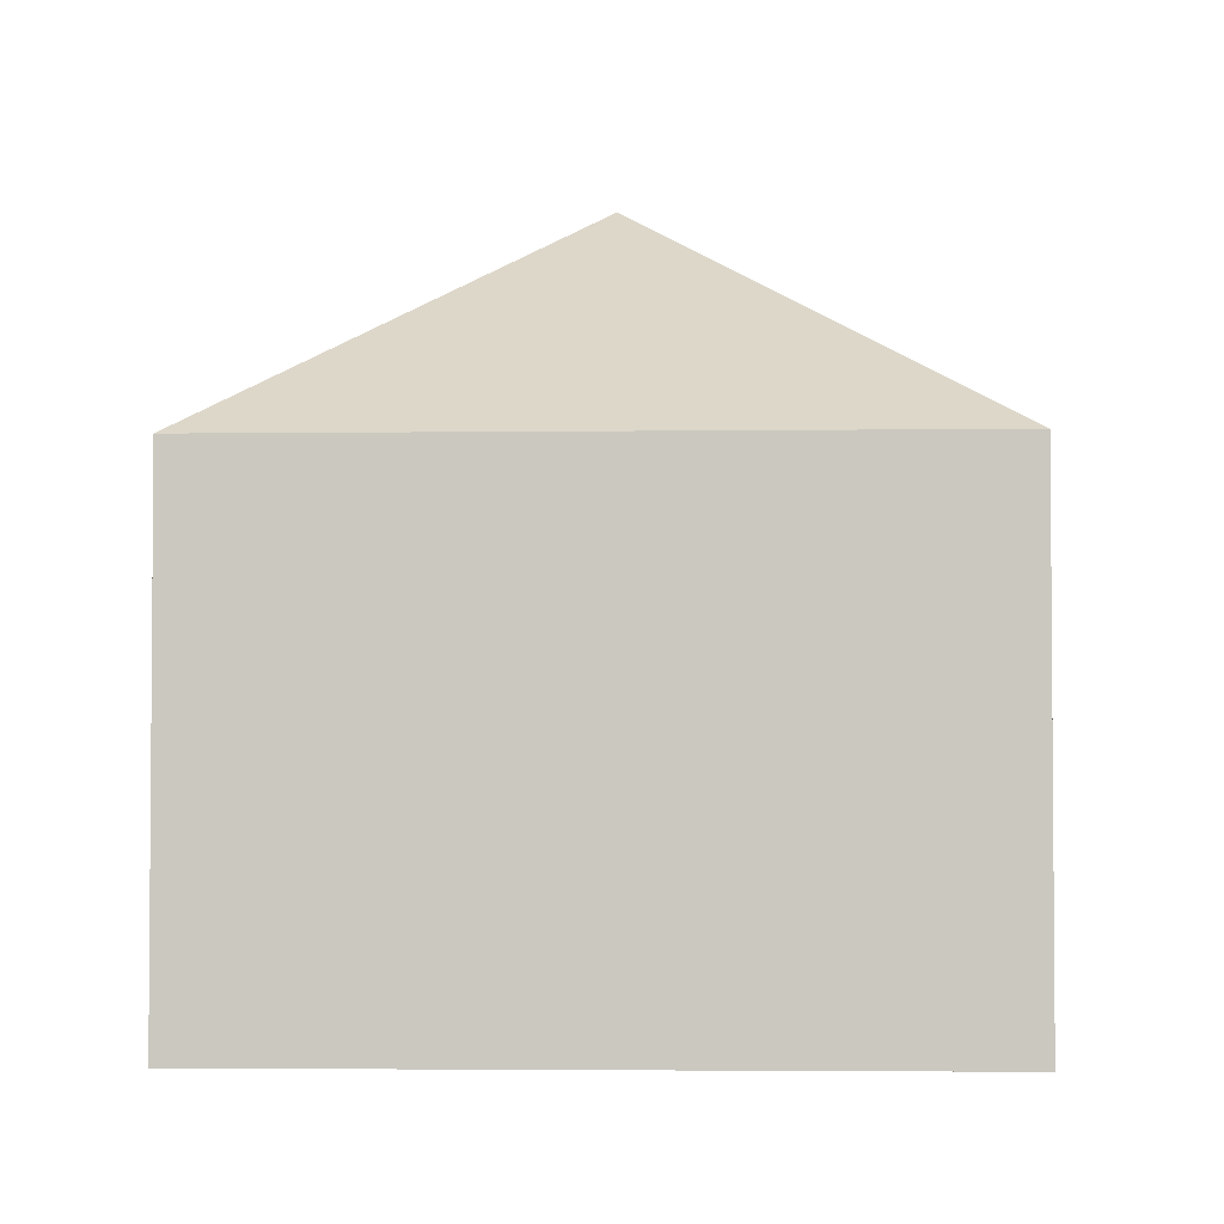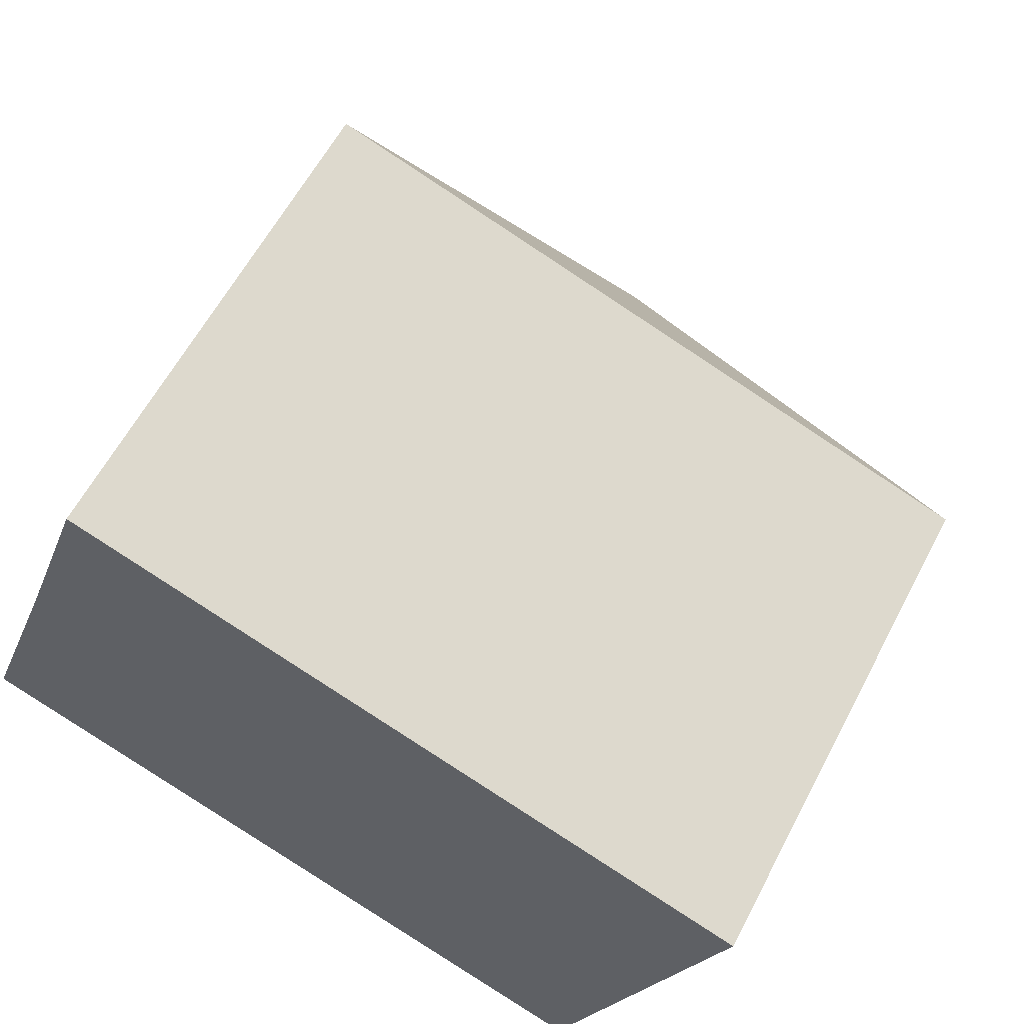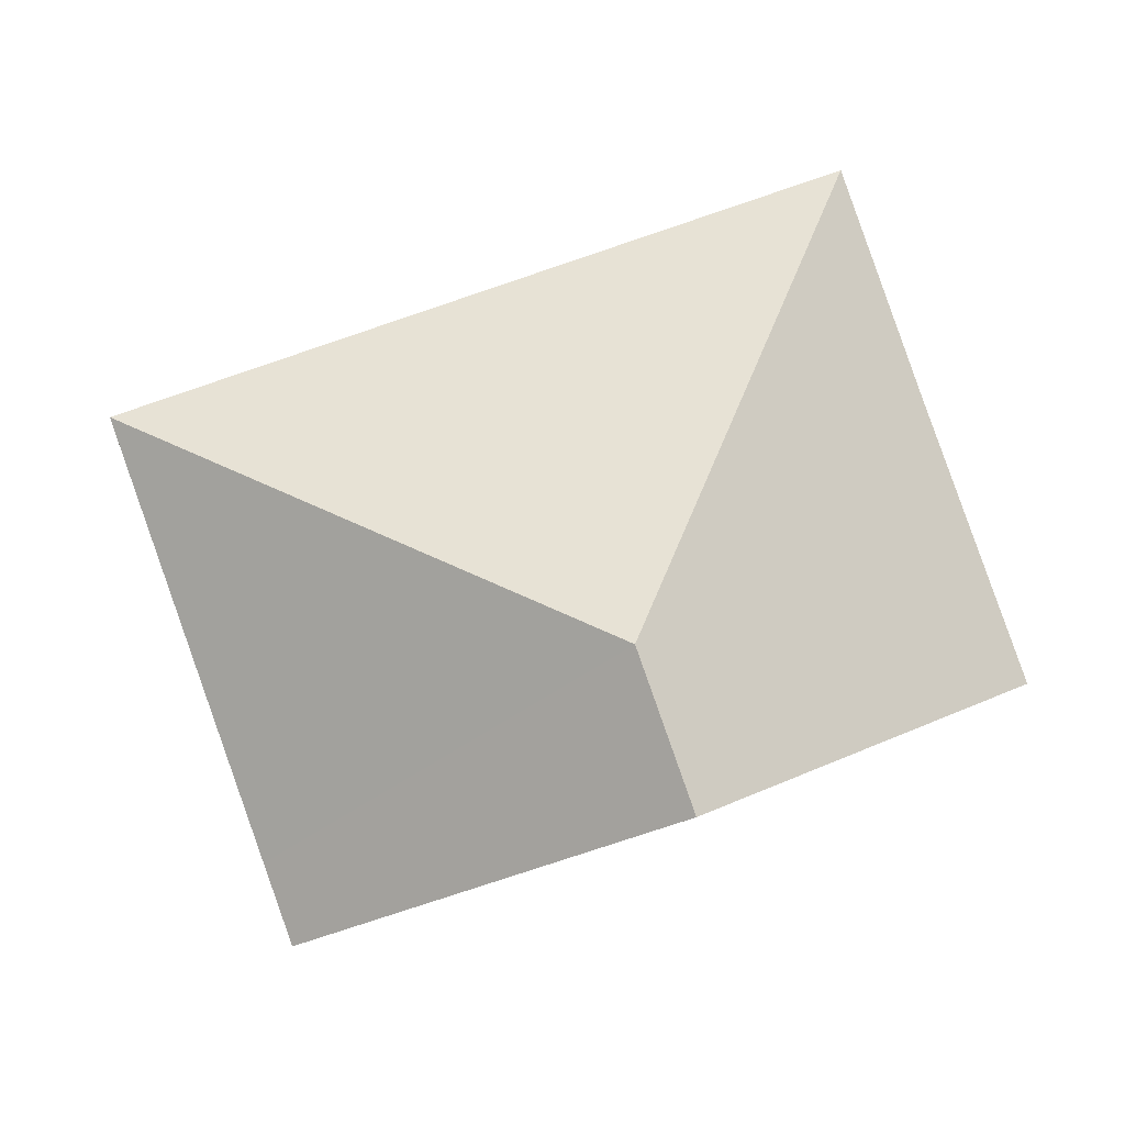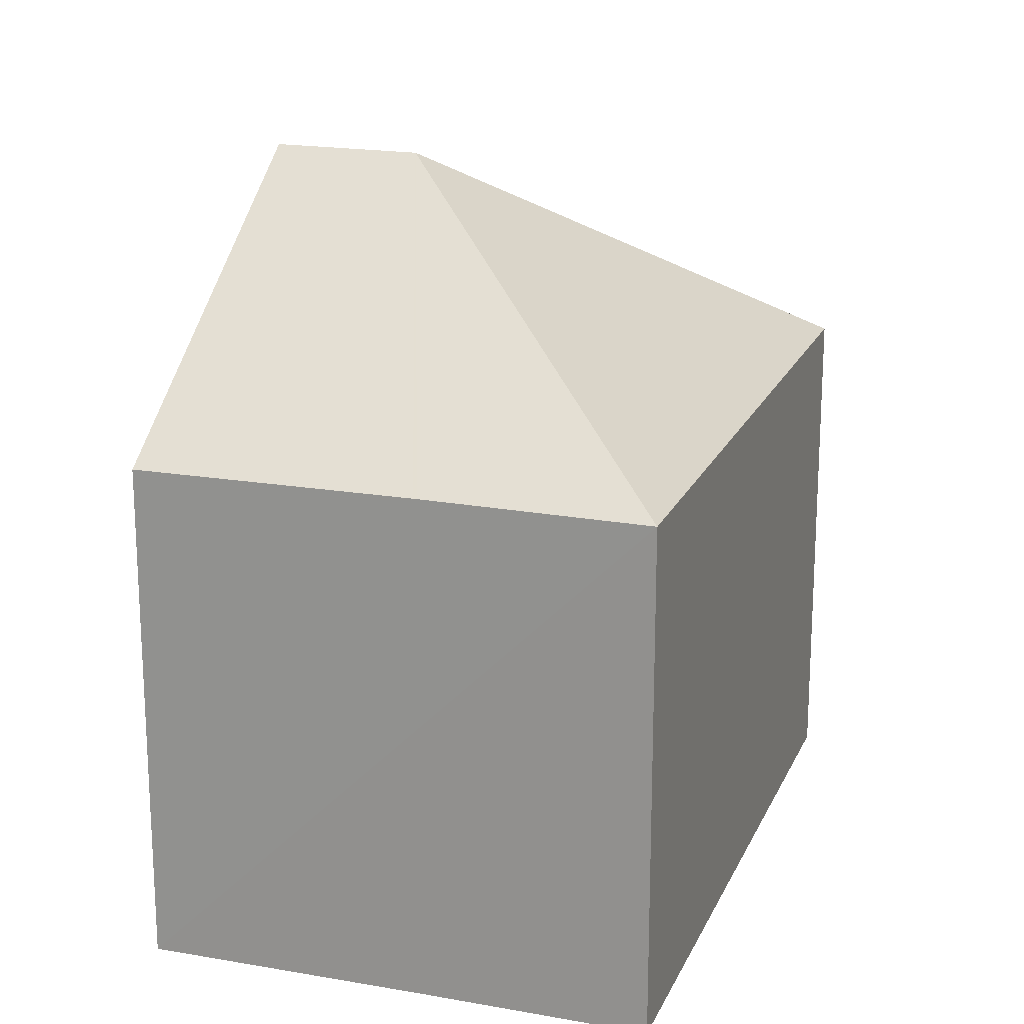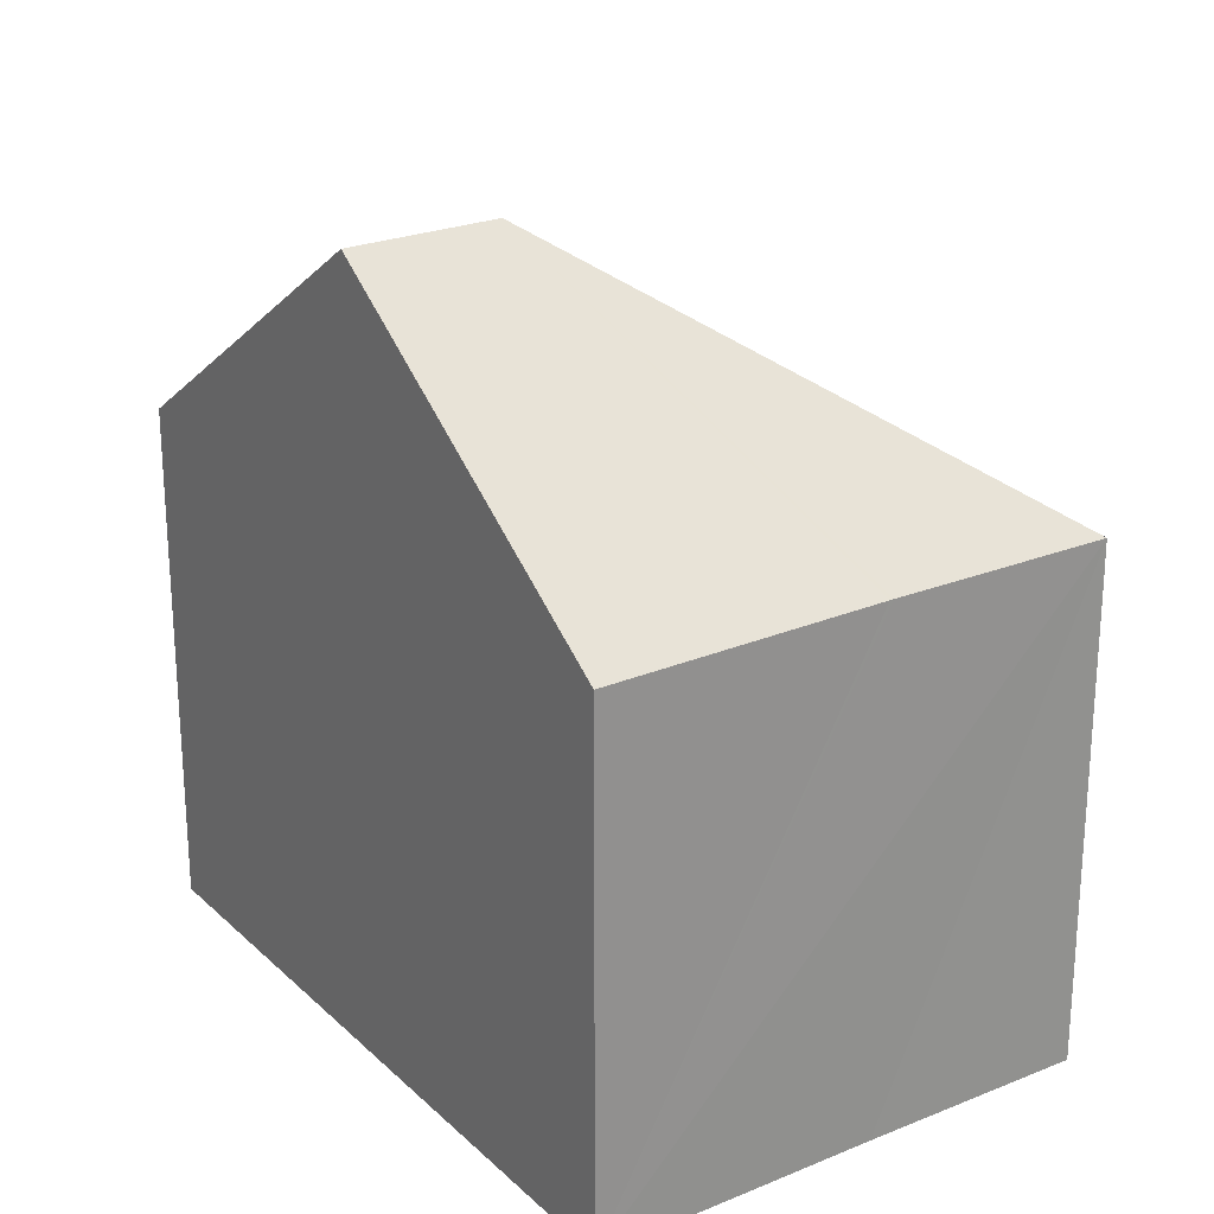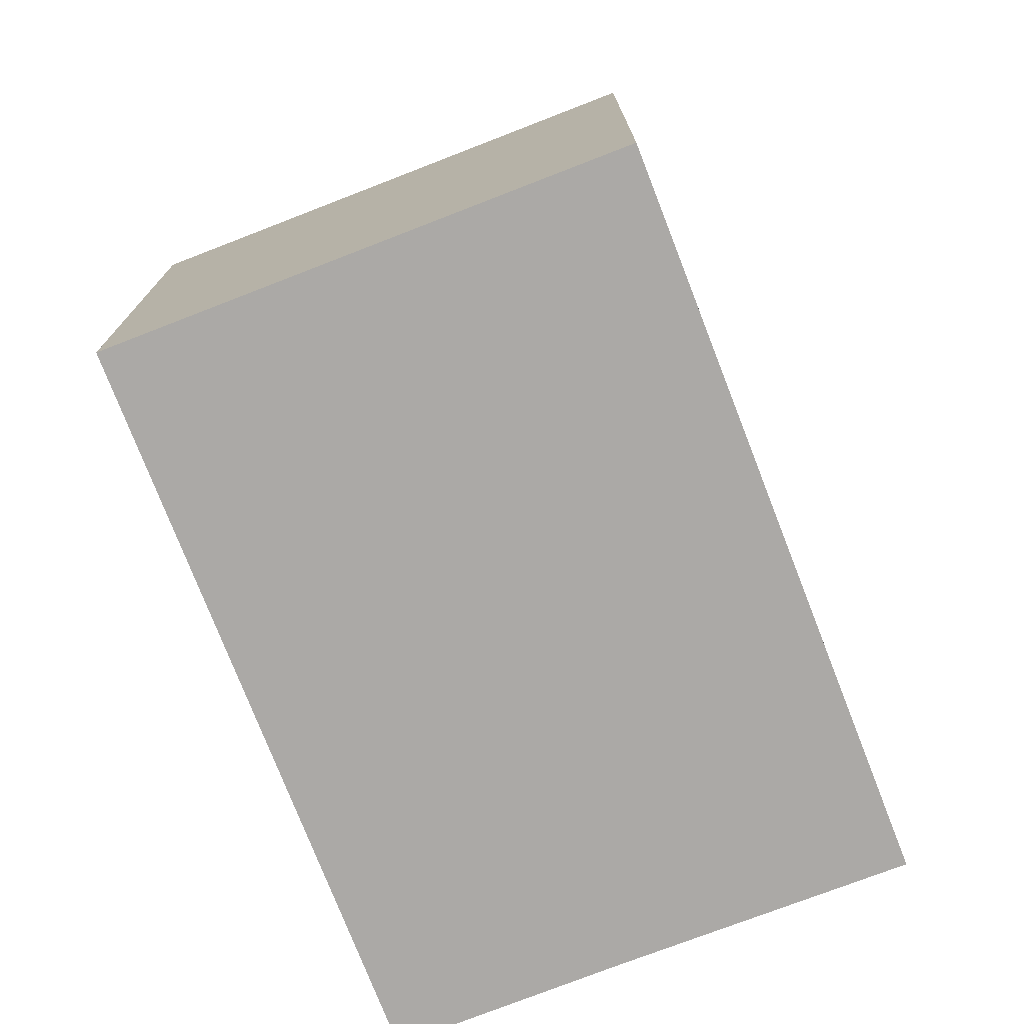
<metadata>
{"format":"obj","ext":"obj","renderer":"f3d","projection":"perspective","resolution":1024,"background":"white","views":[{"elev":-3.0,"azim":21.9,"up":"+Y"},{"elev":59.8,"azim":27.5,"up":"+Z"},{"elev":-4.6,"azim":176.1,"up":"+Z"},{"elev":19.0,"azim":-51.9,"up":"+Y"},{"elev":24.2,"azim":-104.7,"up":"+Y"},{"elev":-75.5,"azim":130.7,"up":"+Y"}]}
</metadata>
<code>
v  5.127 9.91 0.305
v  1.273 6.697 3.536
v  2.251 6.685 6.342
v  1.256 6.697 3.487
v  0 6.685 4.093e-16
v  4.46 9.91 -1.574
v  11.16 6.691 3.181
v  9.276 6.682 -2.162
v  8.926 6.681 -3.15
v  8.926 1.929e-16 -3.15
v  9.276 1.324e-16 -2.162
v  11.16 -1.948e-16 3.181
v  4.46 9.638e-17 -1.574
v  0 0 0
v  1.273 -2.165e-16 3.536
v  2.251 -3.883e-16 6.342
v  1.256 -2.135e-16 3.487
g defaultobject
f 1 2 3
f 2 1 4
f 4 1 5
f 5 1 6
f 1 3 7
f 8 1 7
f 1 8 9
f 1 9 6
f 8 10 9
f 10 8 7
f 10 7 11
f 11 7 12
f 10 6 9
f 6 10 5
f 5 10 13
f 5 13 14
f 14 4 5
f 4 14 2
f 2 14 3
f 3 14 15
f 3 15 16
f 15 14 17
f 3 12 7
f 12 3 16
f 13 17 14
f 17 13 16
f 16 13 12
f 12 13 10
f 12 10 11

</code>
